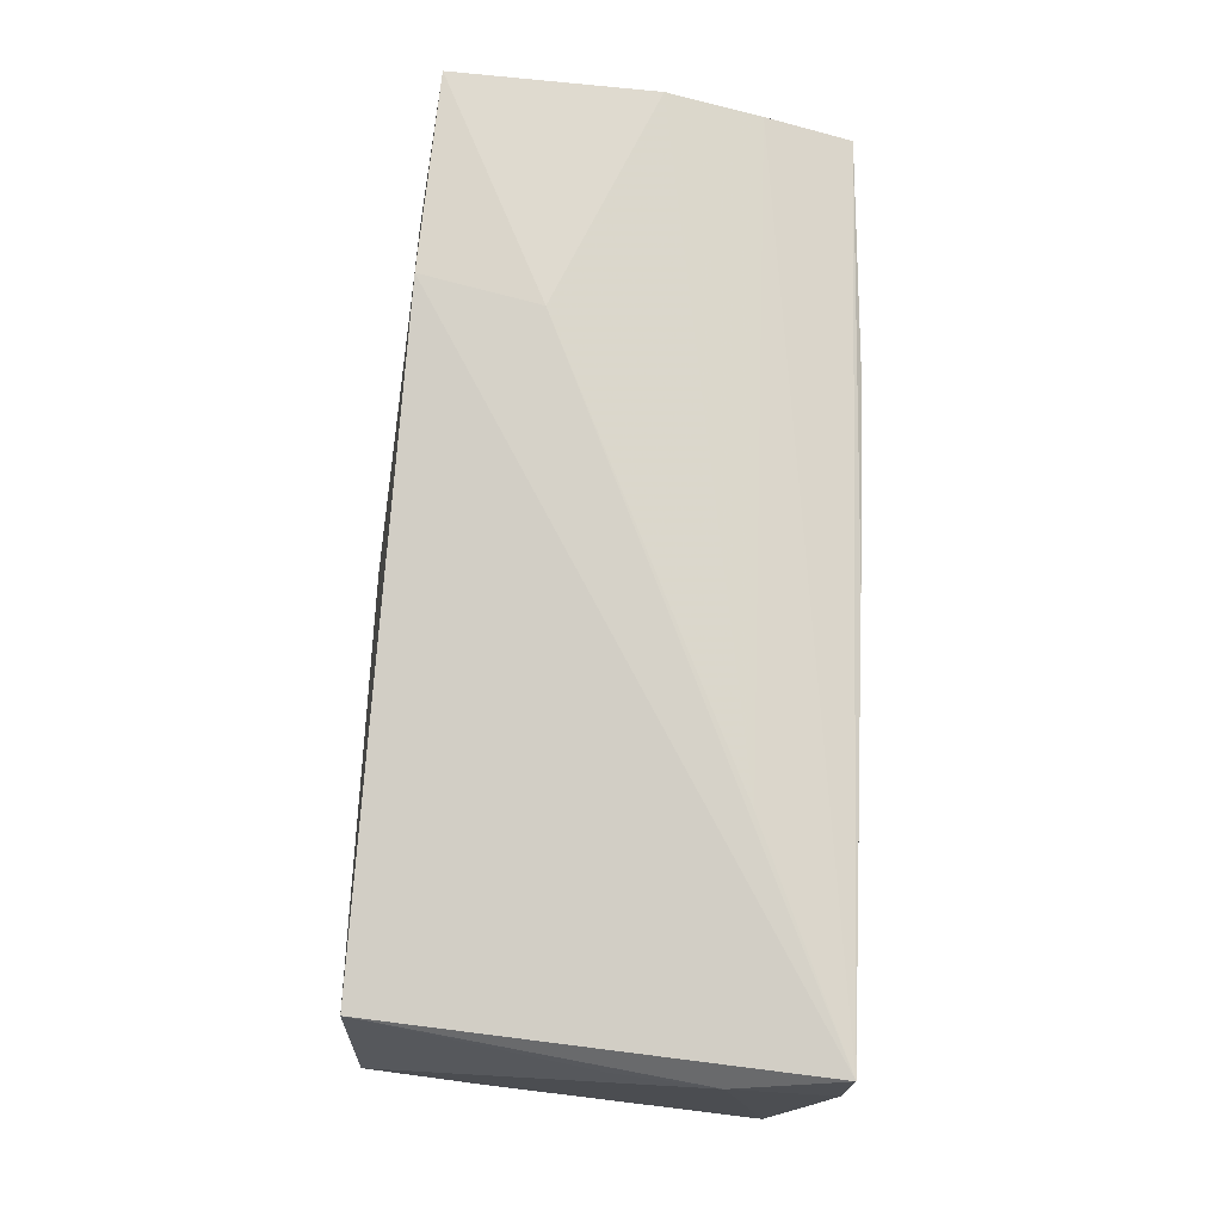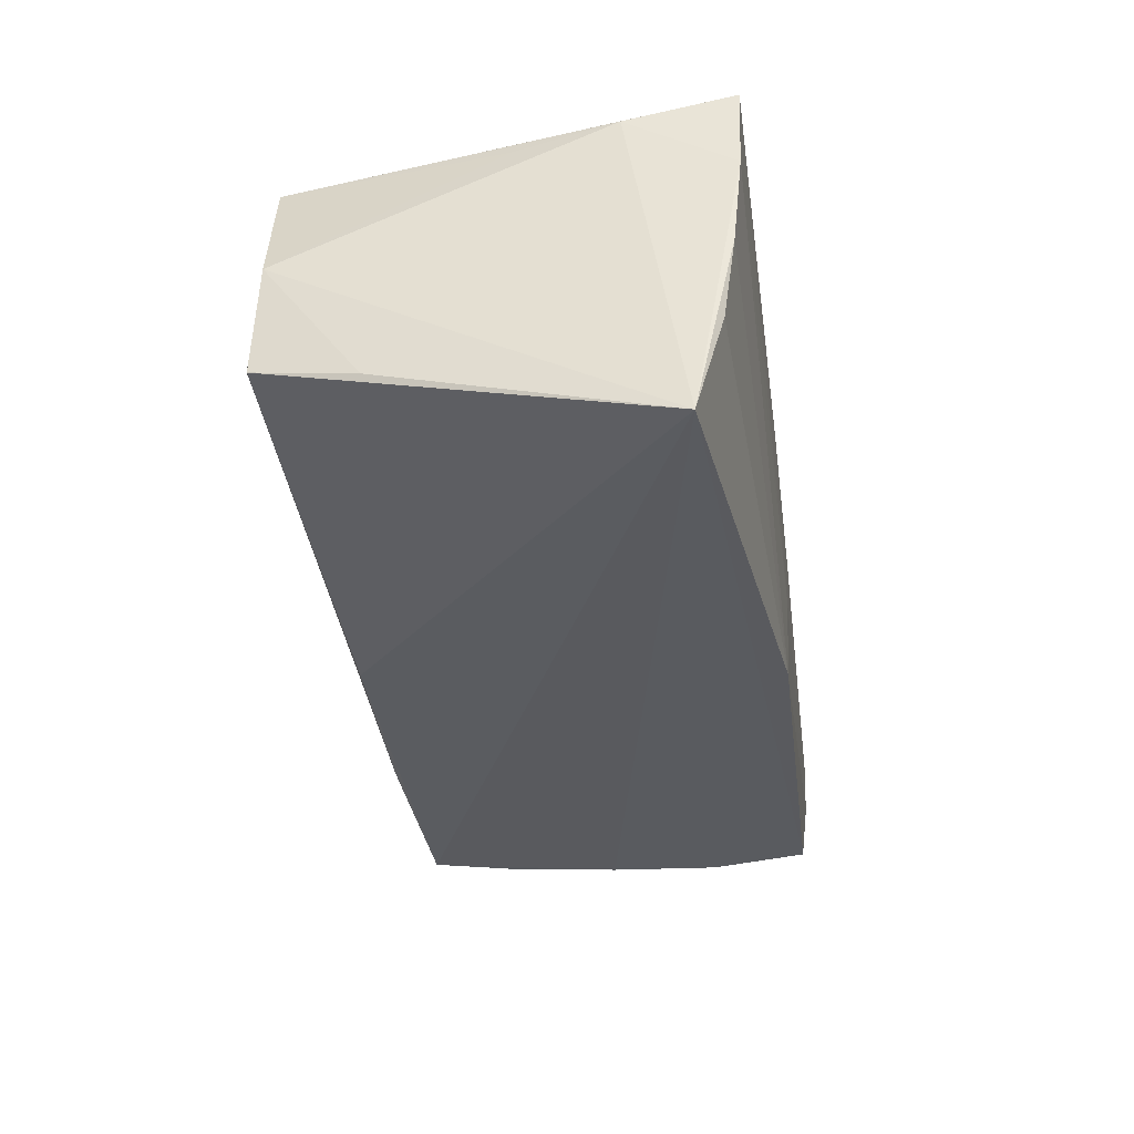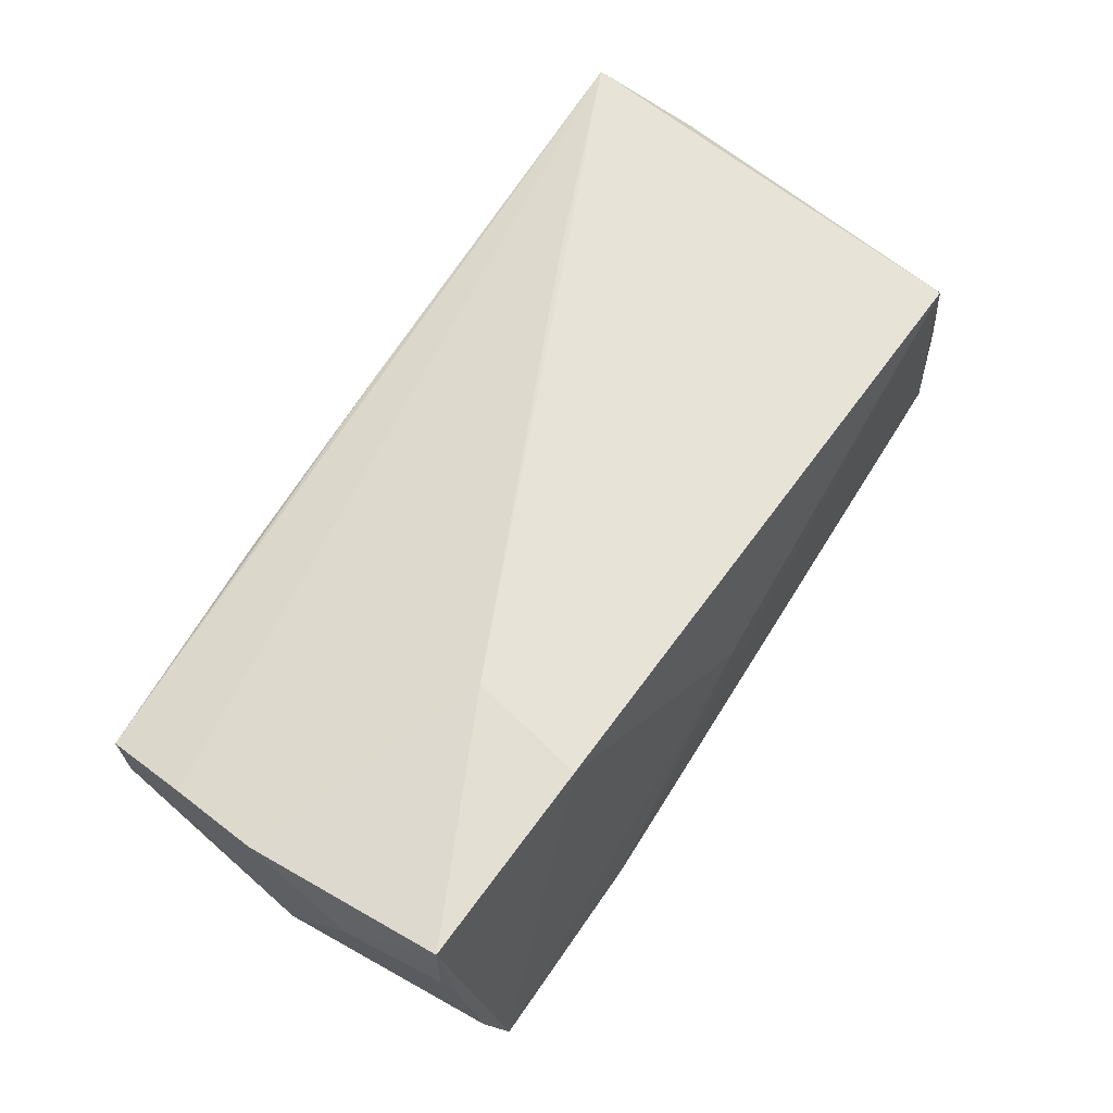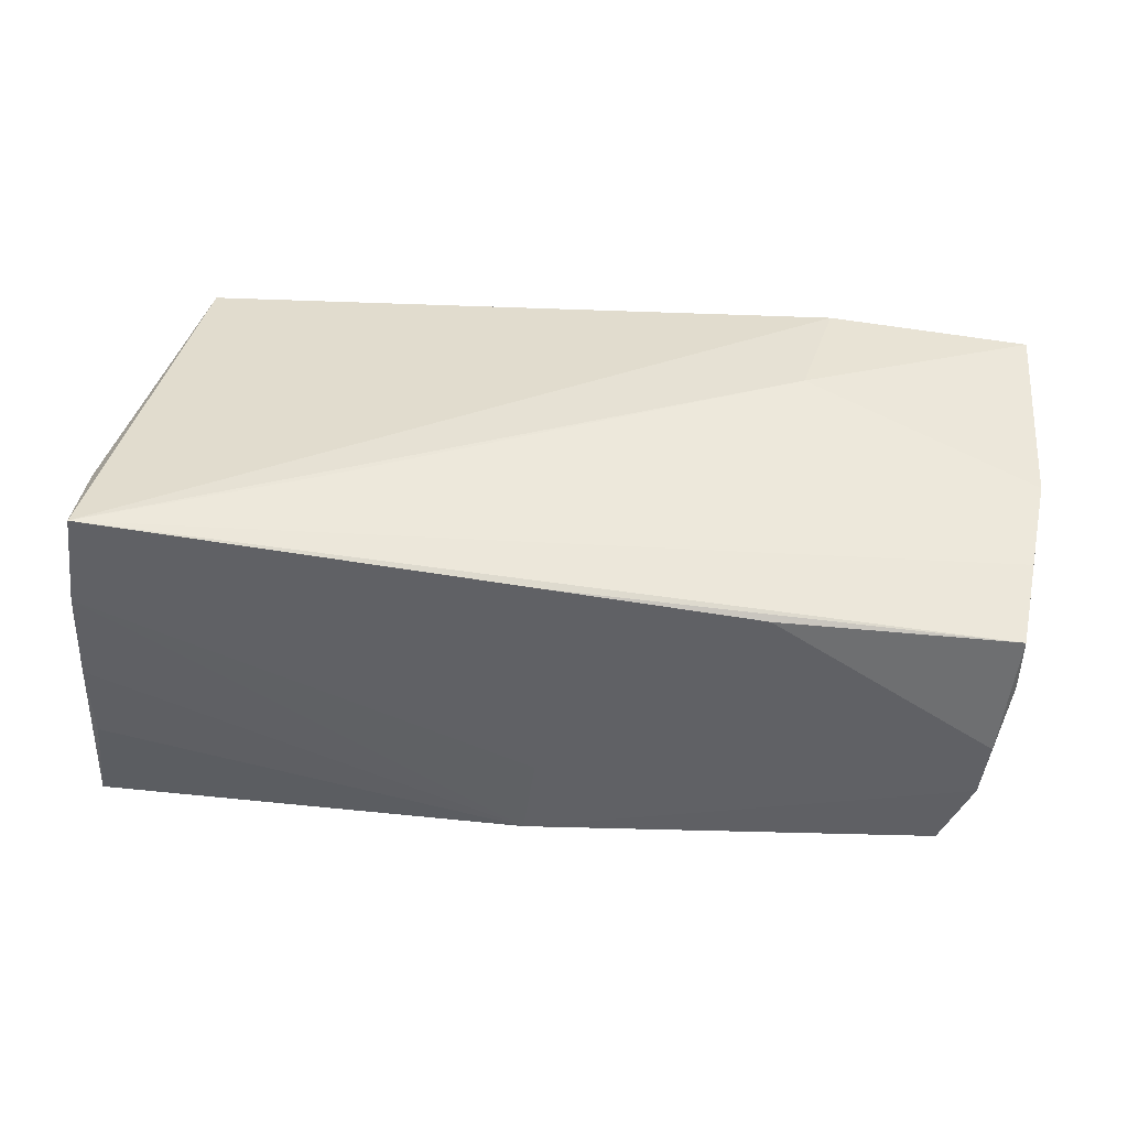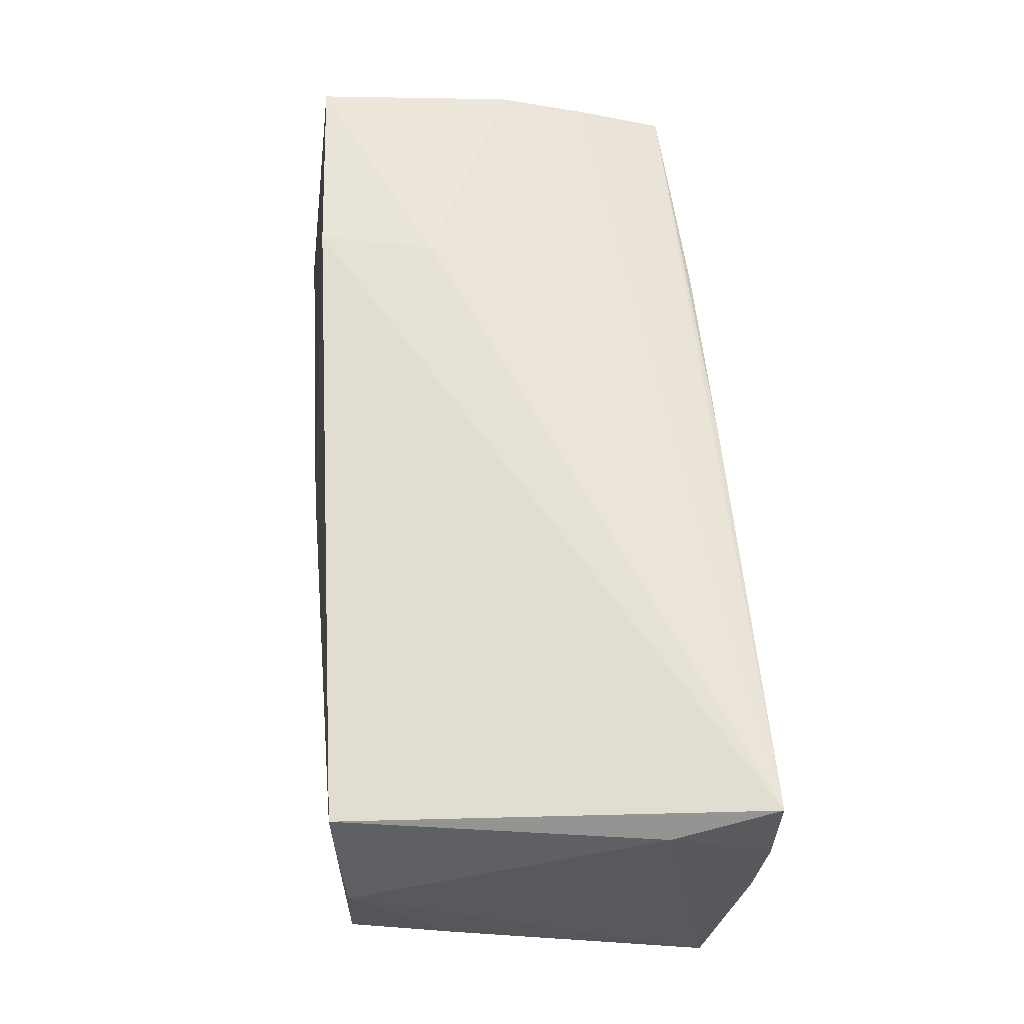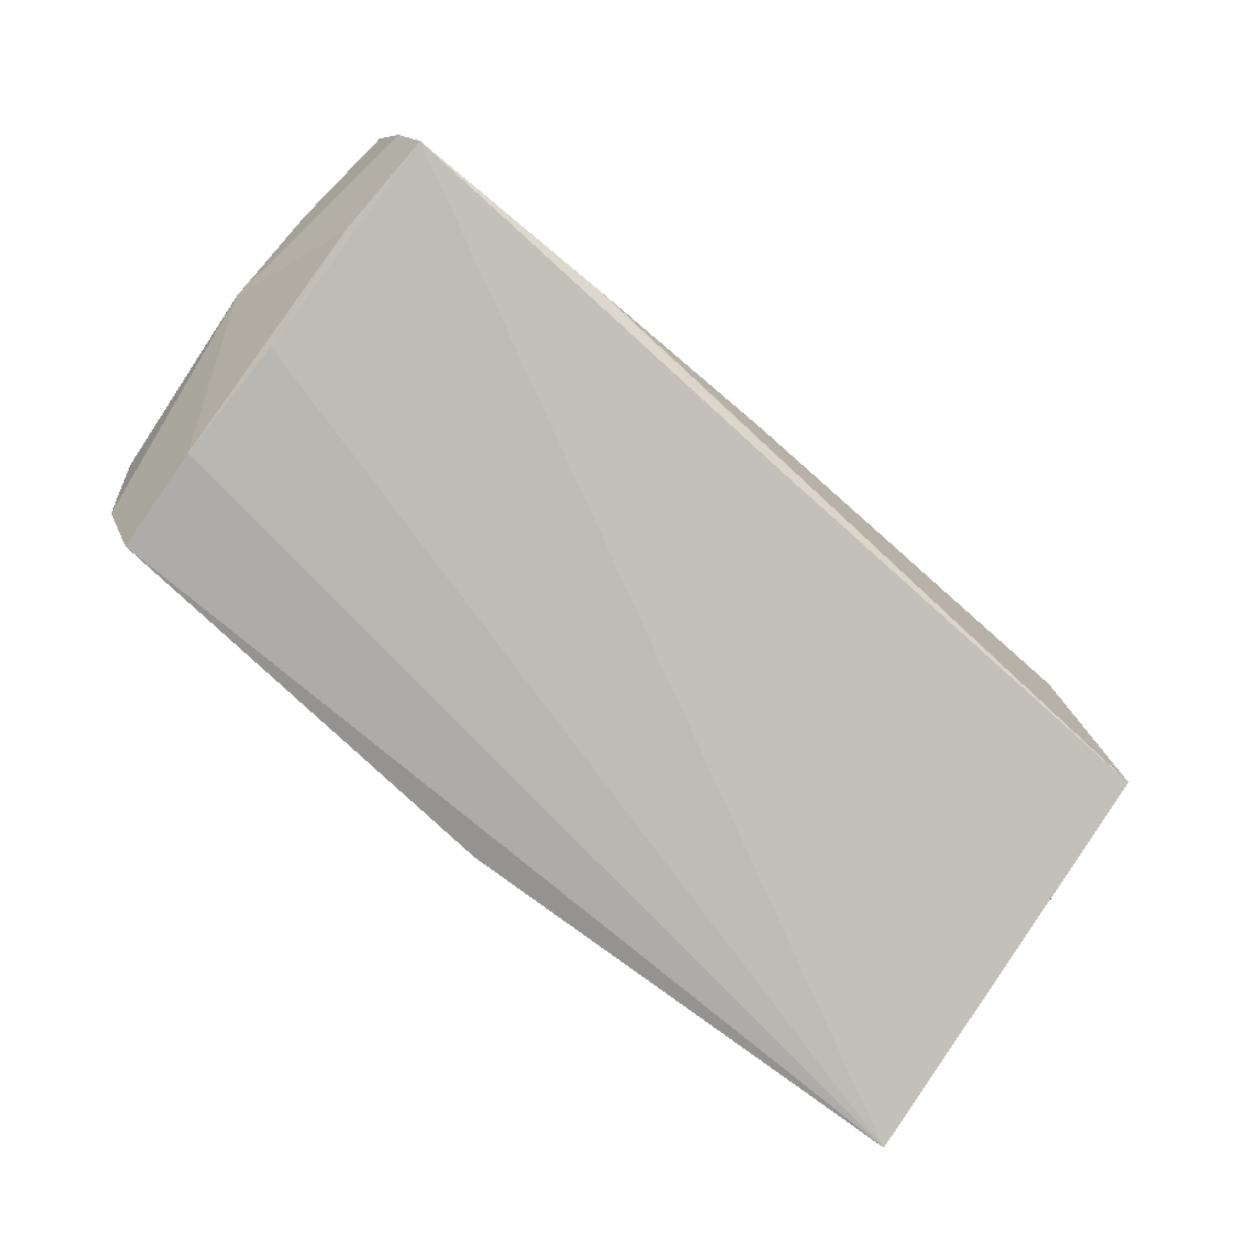
<metadata>
{"format":"obj","ext":"obj","renderer":"f3d","projection":"perspective","resolution":1024,"background":"white","views":[{"elev":77.9,"azim":-87.9,"up":"+Z"},{"elev":-35.5,"azim":-81.9,"up":"+Z"},{"elev":62.6,"azim":122.5,"up":"+Z"},{"elev":39.0,"azim":5.0,"up":"+Z"},{"elev":64.2,"azim":-95.4,"up":"+Z"},{"elev":-76.9,"azim":137.9,"up":"+Z"}]}
</metadata>
<code>
v -0.04977 -0.0002694 0.01613
v 0.05565 0.02146 0.0116
v -0.05411 -0.01874 -0.02505
v 0.05058 0.0148 -0.01632
v 0.0553 0.0001251 -0.003063
v -0.05123 -0.02439 0.009712
v -0.0498 -0.02472 0.02119
v 0.03162 0.02275 0.02119
v -0.001531 -0.0246 -0.02121
v 0.04641 -0.02404 -0.01905
v 0.05256 -0.02348 0.004237
v -0.05195 -0.0233 -0.001886
v 0.0006584 -0.02509 0.01575
v -0.02373 -0.0142 0.02111
v -0.051 -0.01208 0.01773
v 0.05262 -0.02402 0.01107
v -0.05208 -0.02186 -0.01224
v -4.779e-05 -0.0251 -0.01096
v 0.04779 -0.01233 -0.01943
v 0.05616 0.009641 0.009387
v 0.05429 -0.01085 0.00337
v 0.05003 -0.02481 -0.01055
v 0.04853 0.001254 -0.01843
v -0.04526 0.02622 0.01777
v 0.02541 -0.0251 0.01291
v 0.02846 0.008834 0.02119
v 0.02752 0.02713 -0.0135
v 0.0533 0.02462 -0.00654
v 0.05432 0.02326 0.001933
v 0.05084 0.02623 -0.01464
v -0.04991 0.02607 -0.01154
v 0.05524 0.02116 0.0197
v 0.05393 -0.01389 0.0137
v -0.05017 0.02554 0.002256
v 0.05089 -0.02506 -0.00377
v -0.05133 0.01399 -0.01435
v 0.003187 0.02671 0.003196
v 0.05541 -0.002826 0.01601
v 0.002081 0.02602 -0.01451
f 4 30 5
f 5 30 28
f 30 32 28
f 26 32 8
f 8 37 24
f 8 32 30
f 30 37 8
f 39 30 3
f 3 31 39
f 26 8 7
f 7 8 24
f 24 31 34
f 19 4 5
f 19 10 3
f 27 31 24
f 24 37 27
f 27 37 30
f 30 39 27
f 27 39 31
f 3 10 9
f 15 7 24
f 15 34 3
f 36 31 3
f 3 34 36
f 36 34 31
f 23 19 3
f 4 19 23
f 3 30 23
f 30 4 23
f 29 28 32
f 32 2 29
f 29 2 28
f 20 2 32
f 5 28 20
f 28 2 20
f 38 20 32
f 38 32 26
f 5 20 38
f 24 34 1
f 1 15 24
f 34 15 1
f 26 7 14
f 14 38 26
f 7 16 33
f 16 38 33
f 33 14 7
f 38 14 33
f 5 38 21
f 21 11 5
f 21 38 16
f 16 11 21
f 3 9 17
f 17 12 3
f 9 12 17
f 6 12 9
f 6 18 7
f 9 18 6
f 7 15 6
f 6 15 3
f 3 12 6
f 7 18 13
f 18 25 13
f 13 16 7
f 13 25 16
f 35 25 18
f 16 25 35
f 35 11 16
f 22 9 10
f 22 18 9
f 22 35 18
f 22 19 5
f 10 19 22
f 5 11 22
f 11 35 22

</code>
